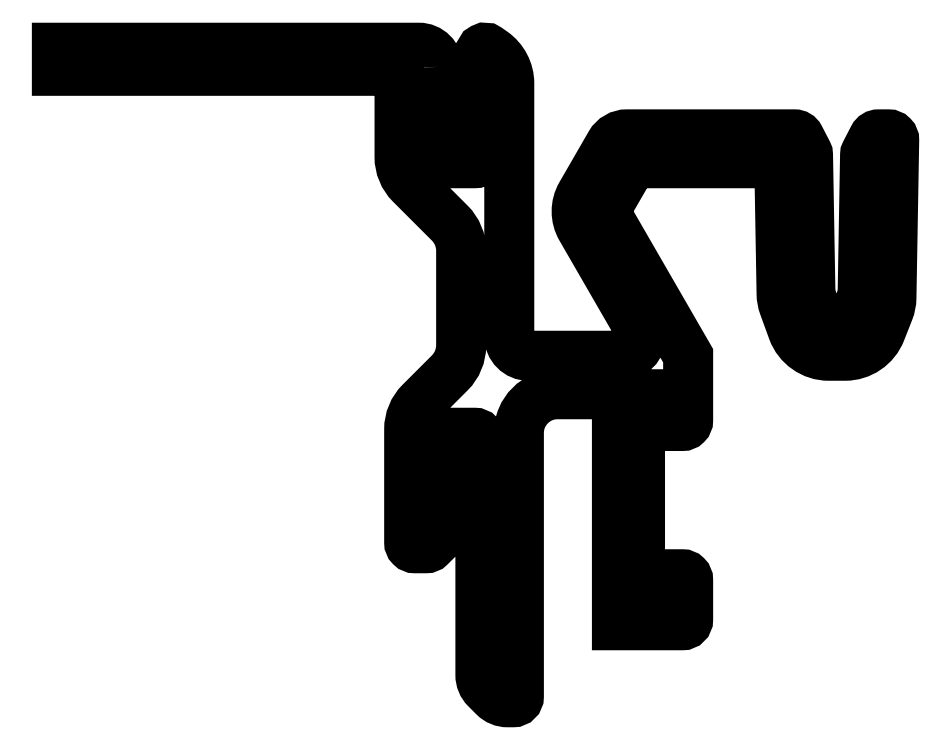
<metadata>
{"format":"dxf","ext":"dxf","renderer":"ezdxf+matplotlib","layout":"modelspace","background":"white","min_lineweight":24,"dpi":150}
</metadata>
<code>
0
SECTION
2
ENTITIES
0
POLYLINE
8
0
66
     1
10
0
20
0
30
0
70
     1
0
VERTEX
8
0
10
289.2
20
317.5
30
0
42
0.4115
0
VERTEX
8
0
10
288.2
20
318.5
30
0
0
VERTEX
8
0
10
269.4
20
318.5
30
0
0
VERTEX
8
0
10
269.4
20
317.3
30
0
0
VERTEX
8
0
10
286.9
20
317.3
30
0
42
-0.4142
0
VERTEX
8
0
10
287.2
20
317
30
0
0
VERTEX
8
0
10
287.2
20
312.8
30
0
42
0.1989
0
VERTEX
8
0
10
287.8
20
311.4
30
0
0
VERTEX
8
0
10
289.8
20
309.4
30
0
42
-0.1989
0
VERTEX
8
0
10
290.4
20
308
30
0
0
VERTEX
8
0
10
290.4
20
303
30
0
42
-0.1989
0
VERTEX
8
0
10
289.8
20
301.6
30
0
0
VERTEX
8
0
10
288.3
20
300.1
30
0
42
0.1989
0
VERTEX
8
0
10
287.7
20
298.7
30
0
0
VERTEX
8
0
10
287.7
20
292.8
30
0
42
0.4142
0
VERTEX
8
0
10
288
20
292.5
30
0
0
VERTEX
8
0
10
288.6
20
292.5
30
0
42
0.1989
0
VERTEX
8
0
10
288.8
20
292.6
30
0
0
VERTEX
8
0
10
289.5
20
293.3
30
0
42
0.5185
0
VERTEX
8
0
10
289.4
20
293.9
30
0
42
-0.2897
0
VERTEX
8
0
10
289.2
20
294.2
30
0
0
VERTEX
8
0
10
289.2
20
297.3
30
0
42
-0.2134
0
VERTEX
8
0
10
289.3
20
297.5
30
0
0
VERTEX
8
0
10
289.3
20
298.2
30
0
42
-0.4142
0
VERTEX
8
0
10
289.6
20
298.5
30
0
0
VERTEX
8
0
10
291.1
20
298.5
30
0
42
-0.4142
0
VERTEX
8
0
10
291.4
20
298.2
30
0
0
VERTEX
8
0
10
291.4
20
285.9
30
0
42
0.1989
0
VERTEX
8
0
10
291.7
20
285.2
30
0
0
VERTEX
8
0
10
292.1
20
284.8
30
0
42
0.1989
0
VERTEX
8
0
10
292.8
20
284.5
30
0
0
VERTEX
8
0
10
293.1
20
284.5
30
0
42
0.4142
0
VERTEX
8
0
10
293.4
20
284.8
30
0
0
VERTEX
8
0
10
293.4
20
298.5
30
0
42
-0.4142
0
VERTEX
8
0
10
295.4
20
300.5
30
0
0
VERTEX
8
0
10
298.5
20
300.5
30
0
0
VERTEX
8
0
10
298.5
20
288.5
30
0
0
VERTEX
8
0
10
301.9
20
288.5
30
0
42
0.4142
0
VERTEX
8
0
10
302.2
20
288.8
30
0
0
VERTEX
8
0
10
302.2
20
290.9
30
0
42
0.4142
0
VERTEX
8
0
10
301.9
20
291.2
30
0
0
VERTEX
8
0
10
301.2
20
291.2
30
0
0
VERTEX
8
0
10
301.2
20
289.5
30
0
0
VERTEX
8
0
10
299.7
20
289.5
30
0
0
VERTEX
8
0
10
299.7
20
300.5
30
0
0
VERTEX
8
0
10
301.2
20
300.5
30
0
0
VERTEX
8
0
10
301.2
20
298.9
30
0
0
VERTEX
8
0
10
301.9
20
298.9
30
0
42
0.4142
0
VERTEX
8
0
10
302.2
20
299.2
30
0
0
VERTEX
8
0
10
302.2
20
302.5
30
0
0
VERTEX
8
0
10
297.9
20
309.9
30
0
42
-0.2679
0
VERTEX
8
0
10
297.9
20
310.1
30
0
0
VERTEX
8
0
10
299.2
20
312.4
30
0
42
-0.2679
0
VERTEX
8
0
10
299.5
20
312.5
30
0
0
VERTEX
8
0
10
306.9
20
312.5
30
0
0
VERTEX
8
0
10
307
20
305.7
30
0
42
0.08309
0
VERTEX
8
0
10
307.1
20
305.1
30
0
0
VERTEX
8
0
10
307.6
20
303.8
30
0
42
0.3153
0
VERTEX
8
0
10
309.5
20
302.5
30
0
0
VERTEX
8
0
10
310.3
20
302.5
30
0
42
0.3081
0
VERTEX
8
0
10
312.2
20
303.8
30
0
0
VERTEX
8
0
10
312.6
20
304.8
30
0
42
0.08969
0
VERTEX
8
0
10
312.7
20
305.5
30
0
0
VERTEX
8
0
10
312.9
20
313.7
30
0
42
0.4193
0
VERTEX
8
0
10
312.6
20
314
30
0
0
VERTEX
8
0
10
312.1
20
314
30
0
42
0.2803
0
VERTEX
8
0
10
311.8
20
313.8
30
0
0
VERTEX
8
0
10
311.4
20
313.1
30
0
42
0.1155
0
VERTEX
8
0
10
311.4
20
312.9
30
0
0
VERTEX
8
0
10
311.2
20
305.7
30
0
42
-0.08309
0
VERTEX
8
0
10
311.2
20
305.6
30
0
0
VERTEX
8
0
10
310.7
20
304.2
30
0
42
-0.3153
0
VERTEX
8
0
10
310.4
20
304
30
0
0
VERTEX
8
0
10
309.3
20
304
30
0
42
-0.3153
0
VERTEX
8
0
10
309.1
20
304.2
30
0
0
VERTEX
8
0
10
308.5
20
305.6
30
0
42
-0.08309
0
VERTEX
8
0
10
308.5
20
305.7
30
0
0
VERTEX
8
0
10
308.4
20
312.9
30
0
42
0.1155
0
VERTEX
8
0
10
308.4
20
313.1
30
0
0
VERTEX
8
0
10
308
20
313.8
30
0
42
0.2803
0
VERTEX
8
0
10
307.7
20
314
30
0
0
VERTEX
8
0
10
299
20
314
30
0
42
0.2679
0
VERTEX
8
0
10
298.1
20
313.5
30
0
0
VERTEX
8
0
10
296.6
20
310.9
30
0
42
0.2679
0
VERTEX
8
0
10
296.6
20
309.1
30
0
0
VERTEX
8
0
10
299.6
20
304
30
0
42
-0.5774
0
VERTEX
8
0
10
298.7
20
302.5
30
0
0
VERTEX
8
0
10
293.9
20
302.5
30
0
42
-0.4142
0
VERTEX
8
0
10
292.9
20
303.5
30
0
0
VERTEX
8
0
10
292.9
20
316.6
30
0
42
0.2447
0
VERTEX
8
0
10
292
20
318.3
30
0
0
VERTEX
8
0
10
291.8
20
318.5
30
0
42
0.6068
0
VERTEX
8
0
10
291.4
20
318.3
30
0
0
VERTEX
8
0
10
291.4
20
312.8
30
0
42
-0.4142
0
VERTEX
8
0
10
291.1
20
312.5
30
0
0
VERTEX
8
0
10
289.5
20
312.5
30
0
42
-0.4142
0
VERTEX
8
0
10
289.2
20
312.8
30
0
0
VERTEX
8
0
10
289.2
20
314
30
0
42
-0.309
0
VERTEX
8
0
10
289.4
20
314.3
30
0
42
0.6831
0
VERTEX
8
0
10
289.4
20
314.7
30
0
42
-0.3089
0
VERTEX
8
0
10
289.2
20
315
30
0
0
VERTEX
8
0
10
289.2
20
316.5
30
0
42
-0.309
0
VERTEX
8
0
10
289.4
20
316.8
30
0
42
0.6832
0
VERTEX
8
0
10
289.4
20
317.2
30
0
42
-0.3064
0
SEQEND
8
0
0
ENDSEC
0
EOF

</code>
